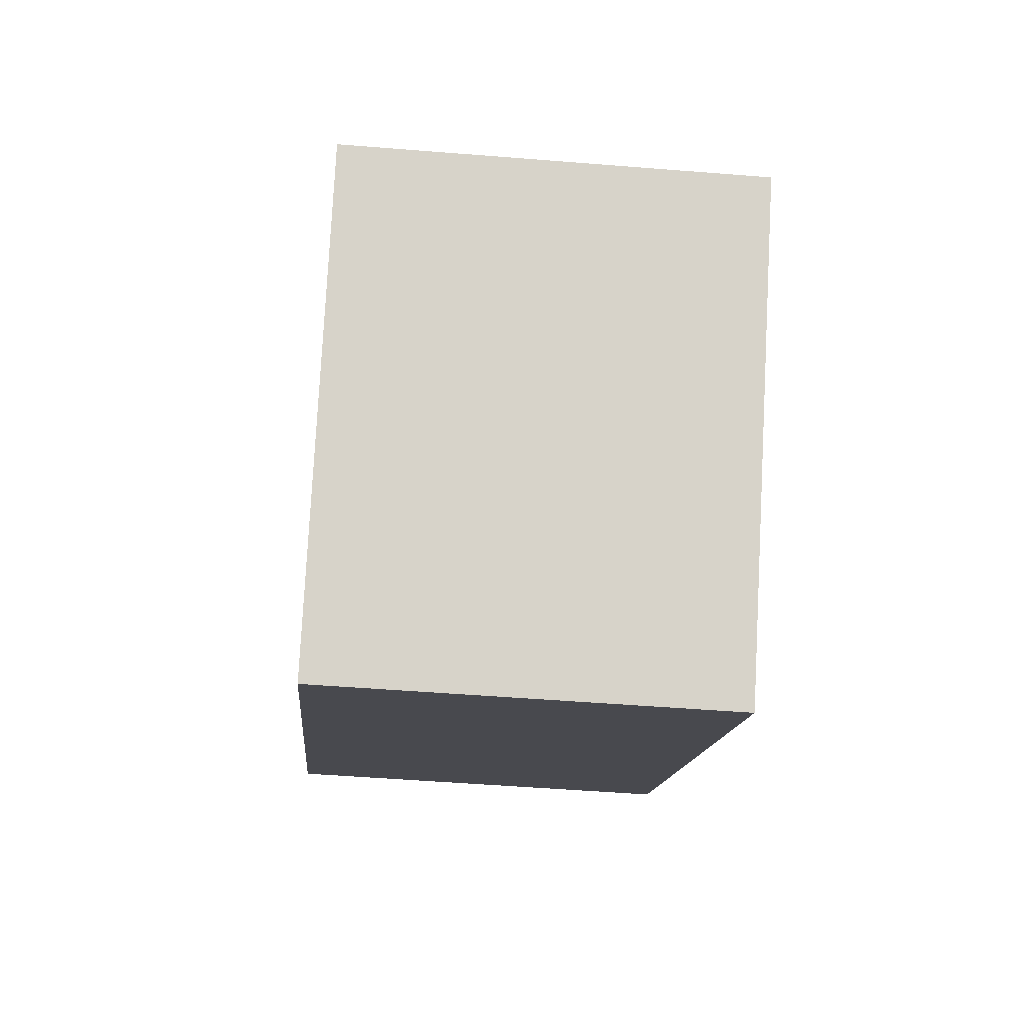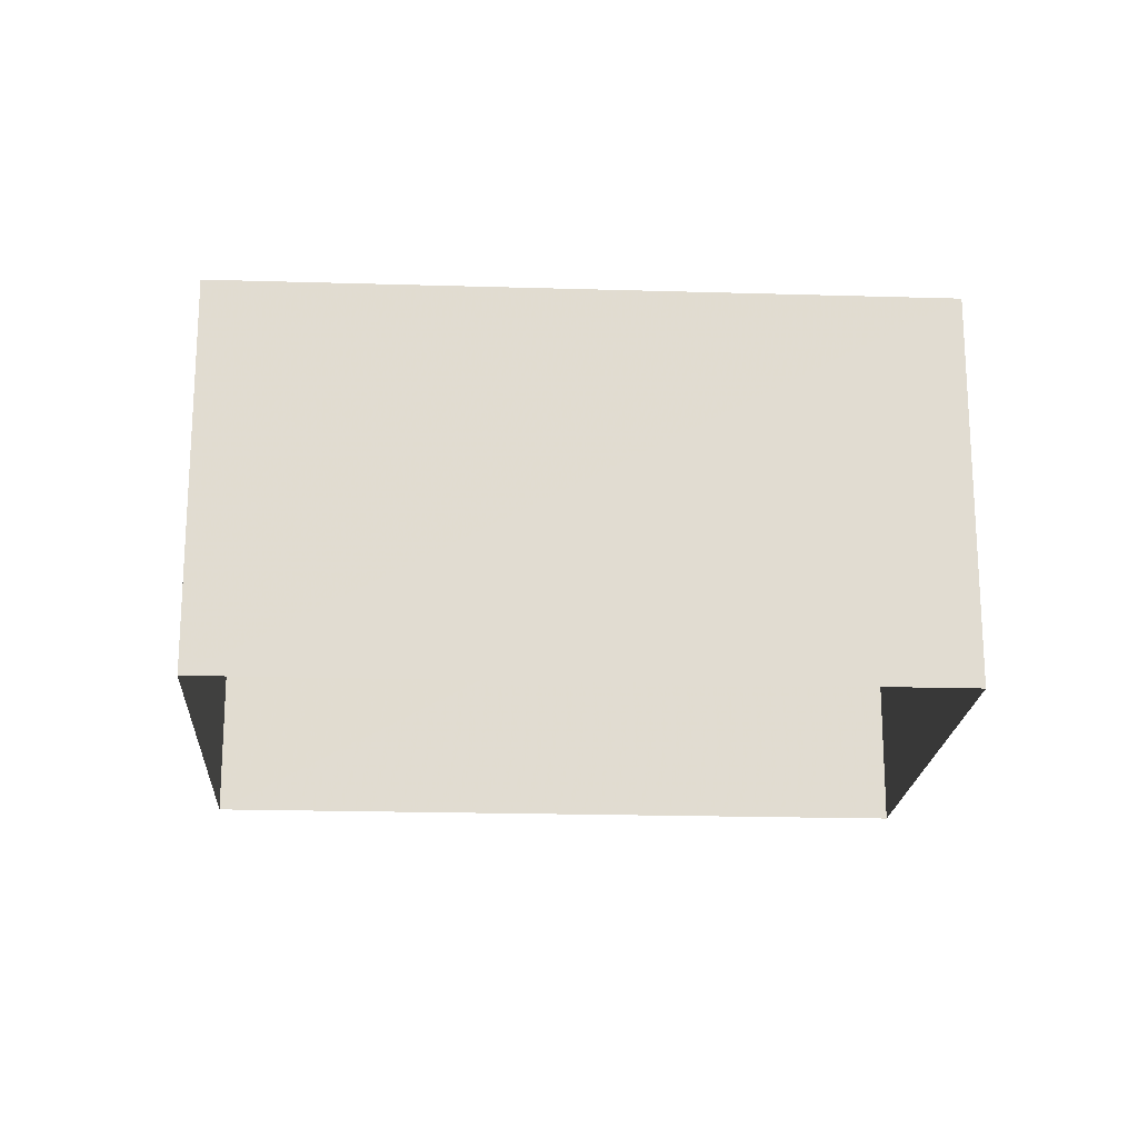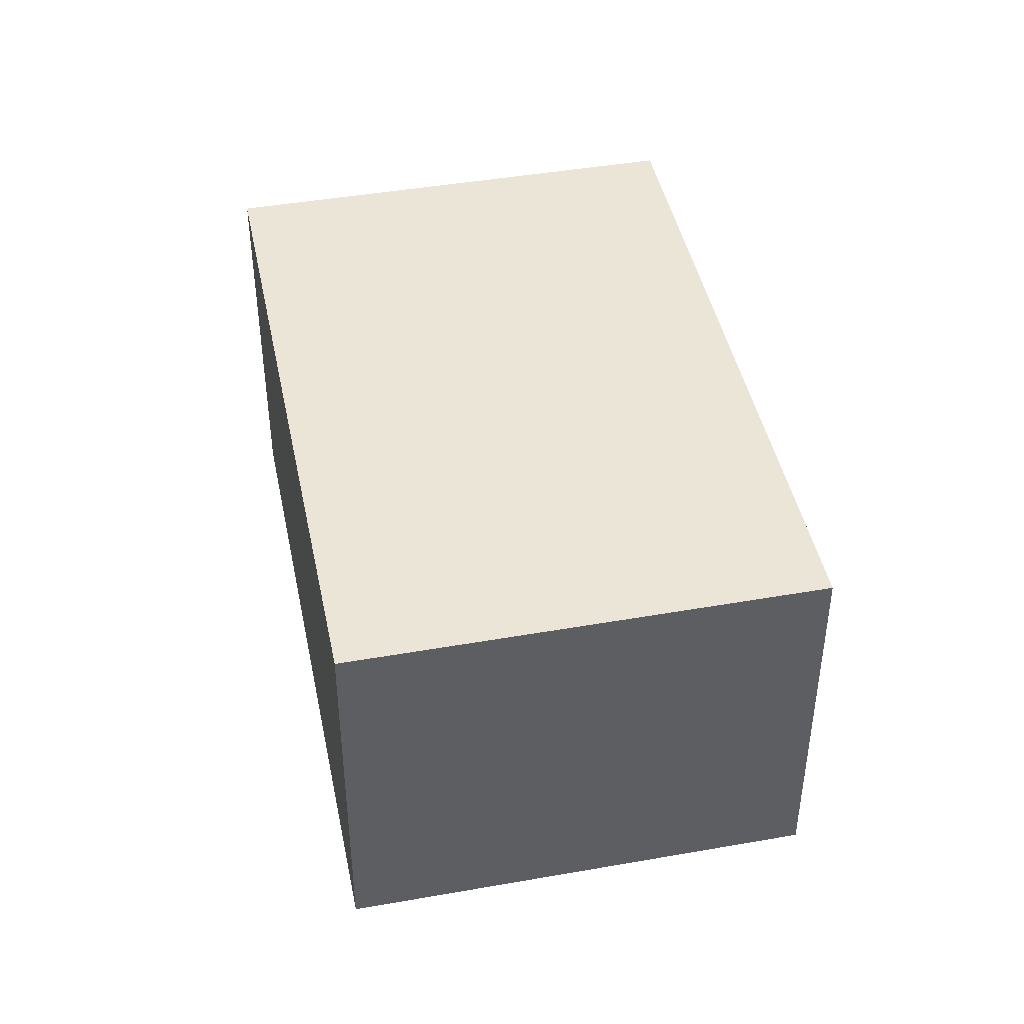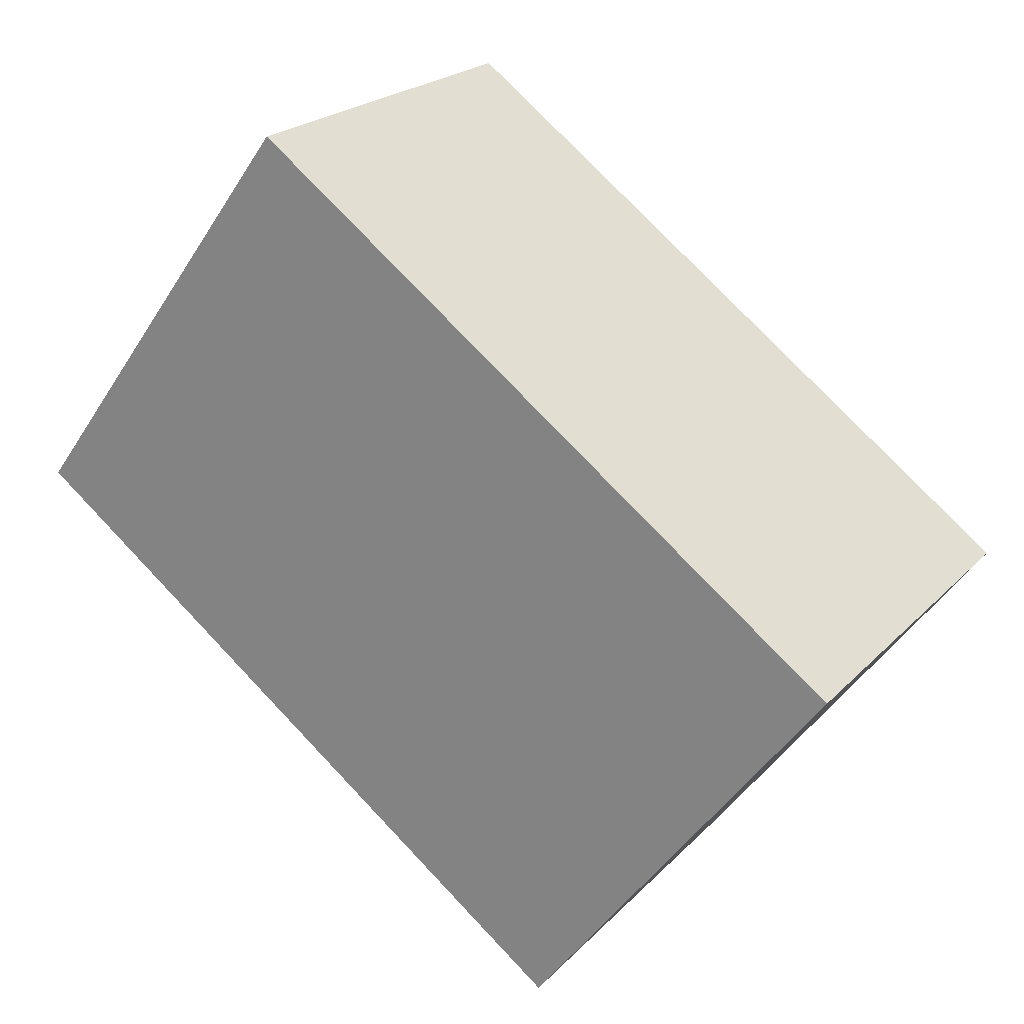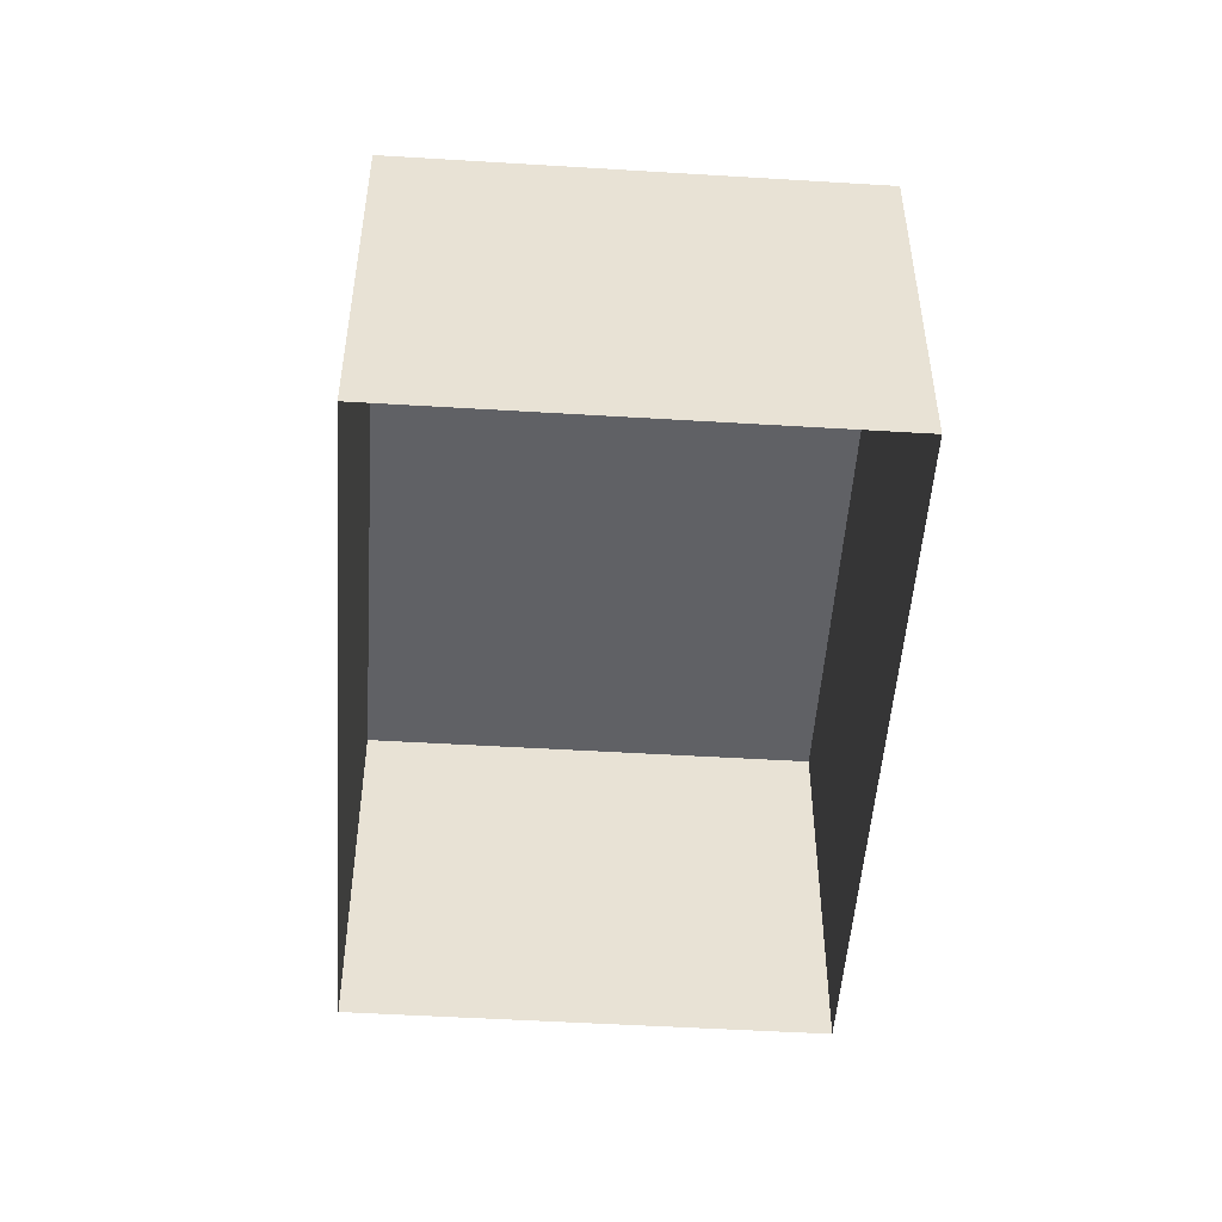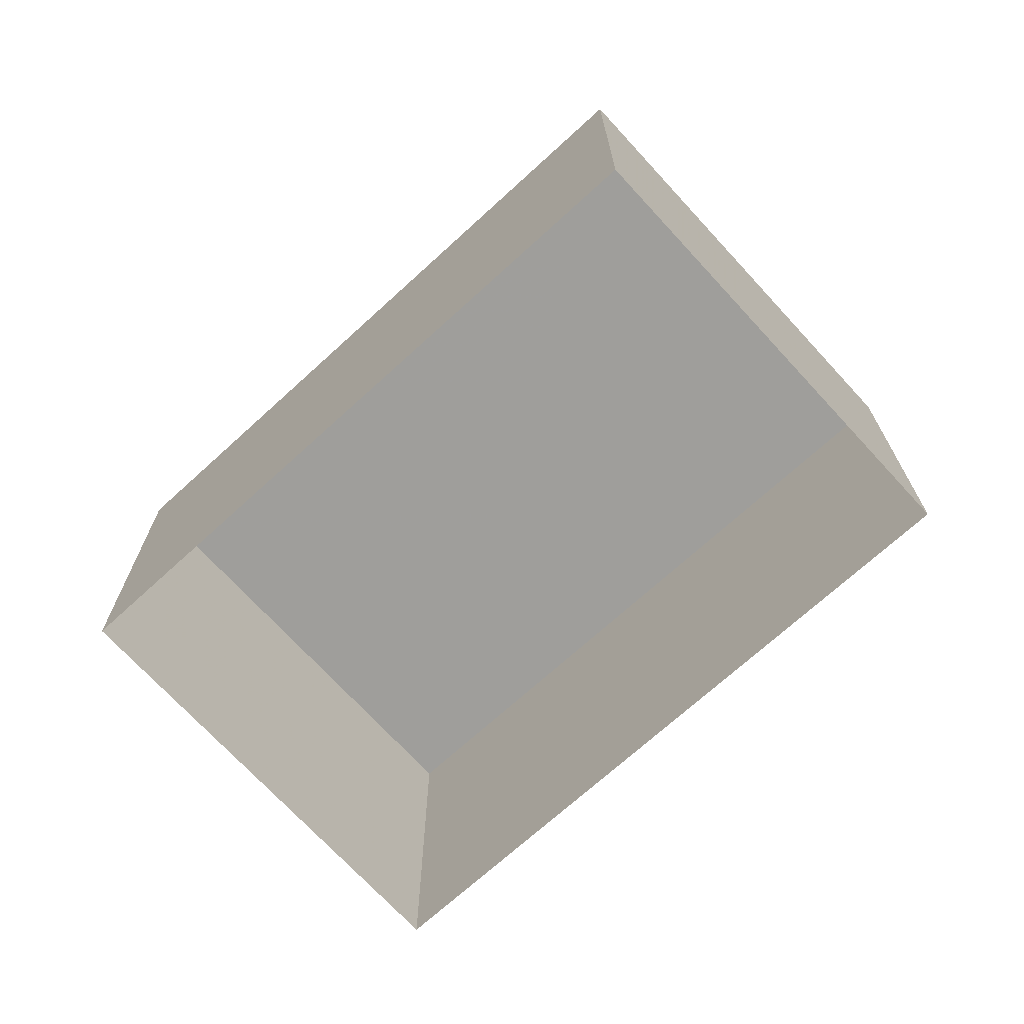
<metadata>
{"format":"obj","ext":"obj","renderer":"f3d","projection":"perspective","resolution":1024,"background":"white","views":[{"elev":-49.0,"azim":84.9,"up":"+Y"},{"elev":-19.9,"azim":140.1,"up":"+Z"},{"elev":44.3,"azim":41.9,"up":"+Z"},{"elev":22.1,"azim":31.0,"up":"+Y"},{"elev":-50.3,"azim":-130.4,"up":"+Z"},{"elev":-70.8,"azim":-174.2,"up":"+Z"}]}
</metadata>
<code>
v -3.144e+05 3.931e+04 21.59
v -3.144e+05 3.932e+04 21.59
v -3.144e+05 3.931e+04 21.59
v -3.144e+05 3.931e+04 21.59
v -3.144e+05 3.932e+04 26.75
v -3.144e+05 3.931e+04 26.74
v -3.144e+05 3.931e+04 26.74
v -3.144e+05 3.931e+04 26.75
f 1 2 3
f 1 4 2
f 5 6 7
f 5 8 6
f 5 3 2
f 5 7 3
f 8 4 1
f 6 8 1
f 5 2 4
f 8 5 4
f 7 1 3
f 7 6 1

</code>
